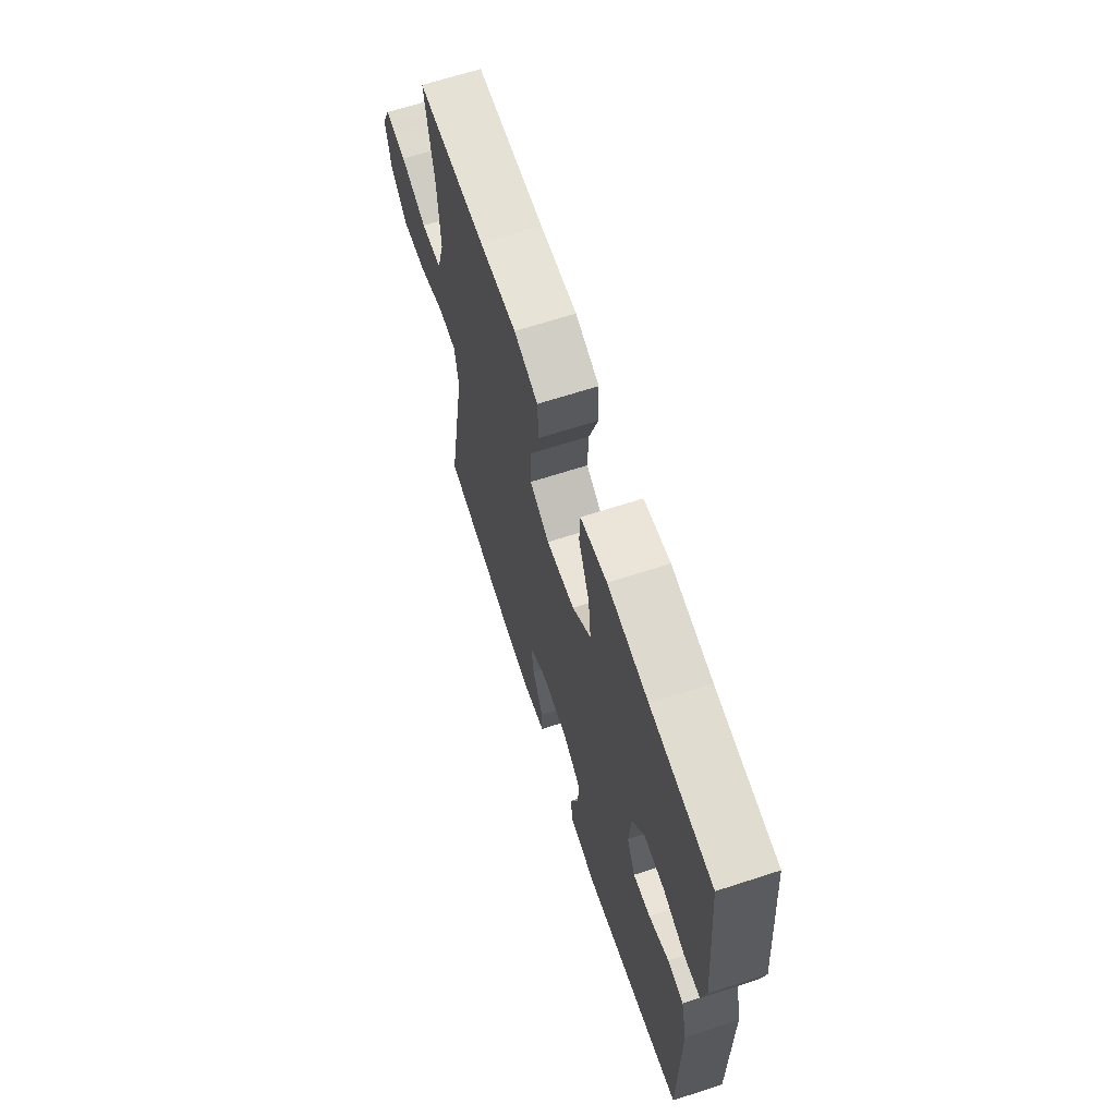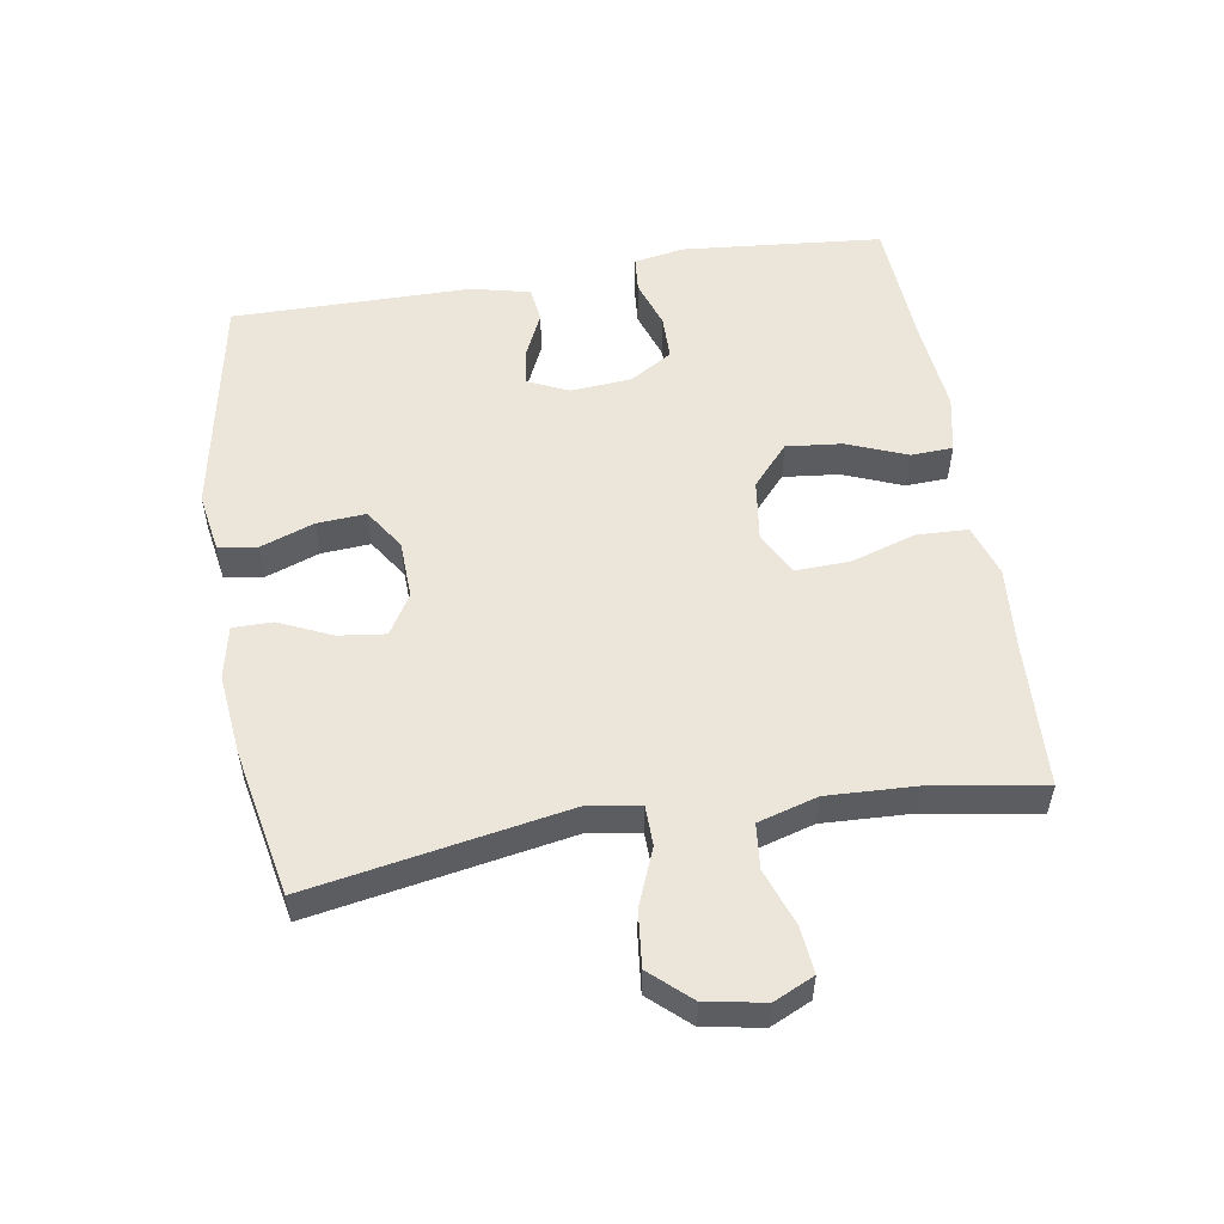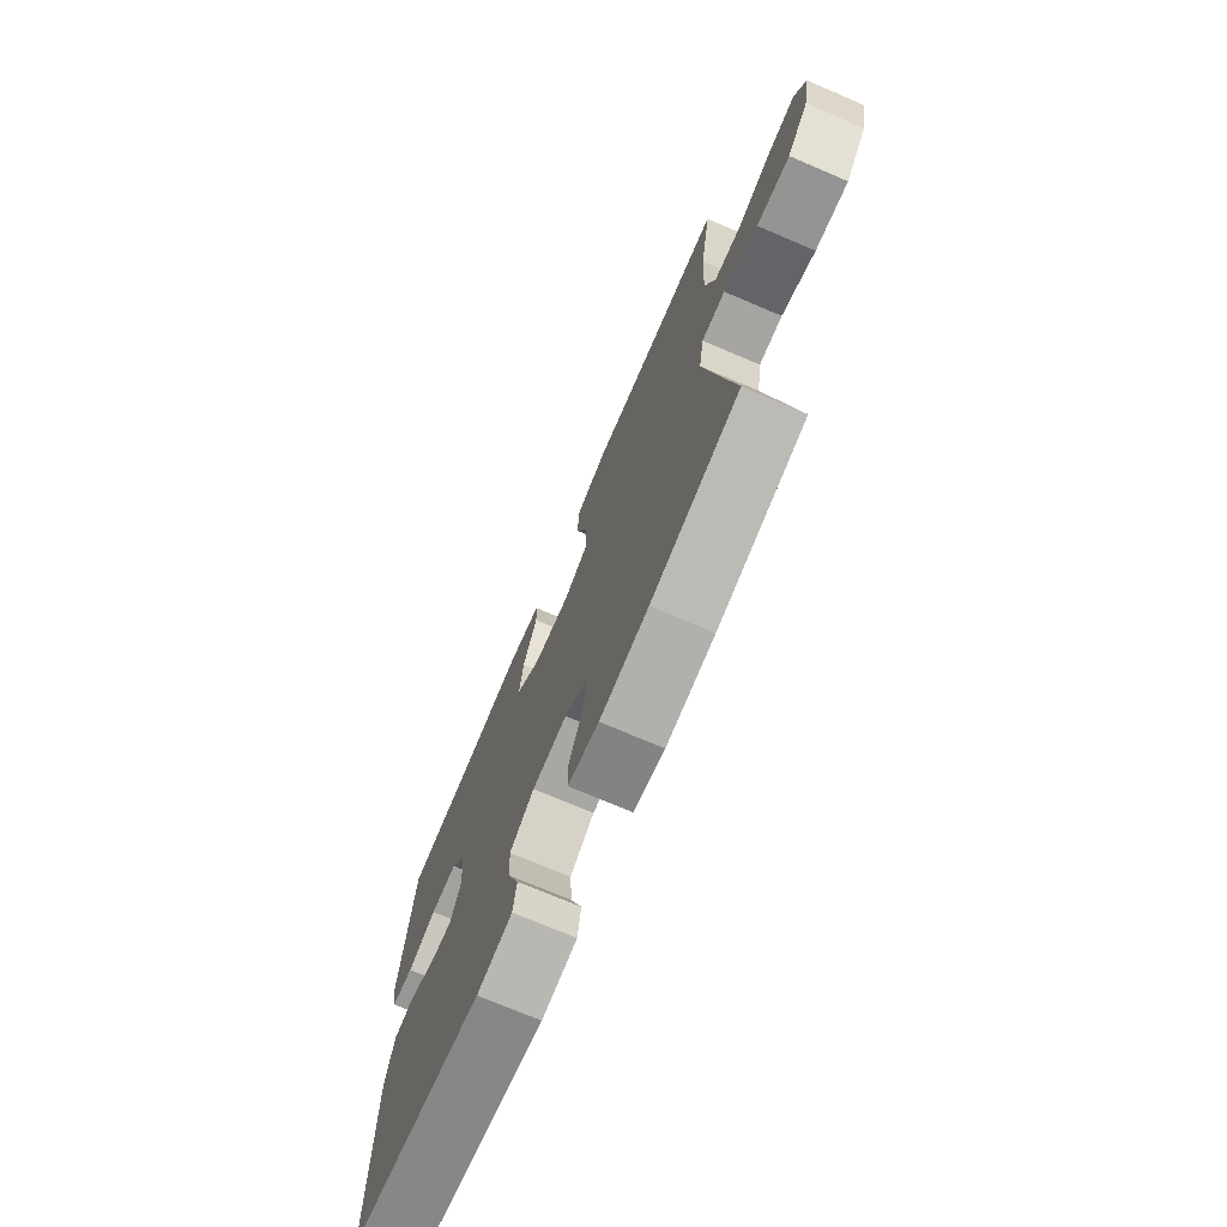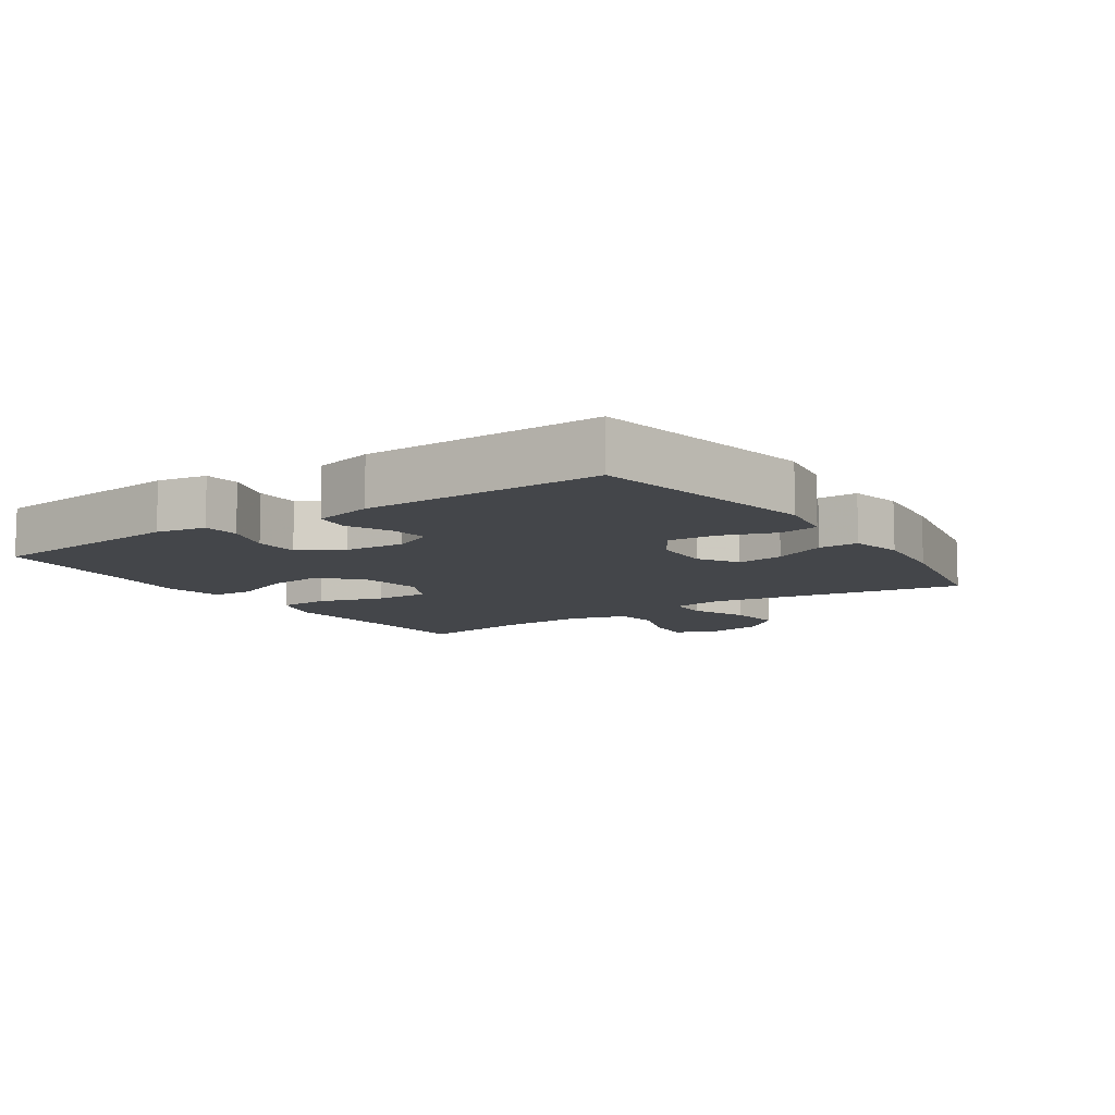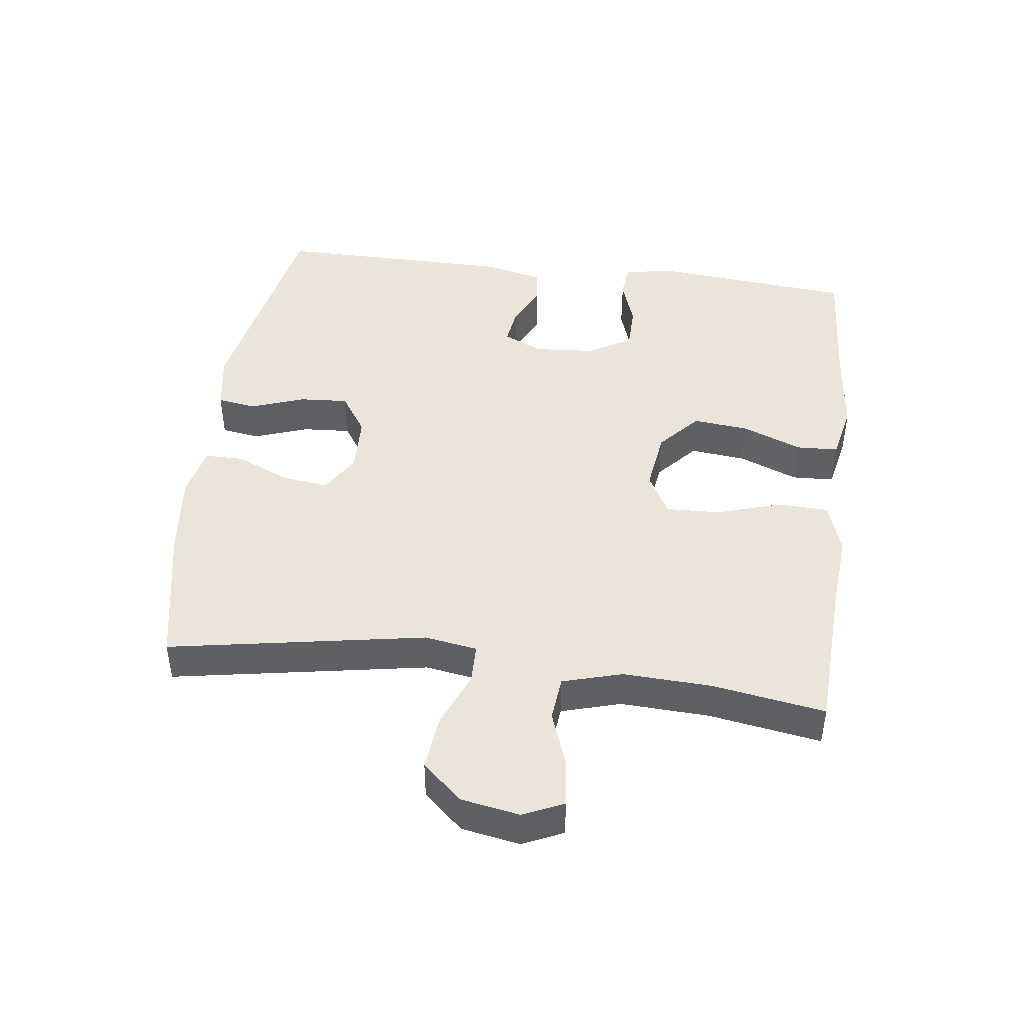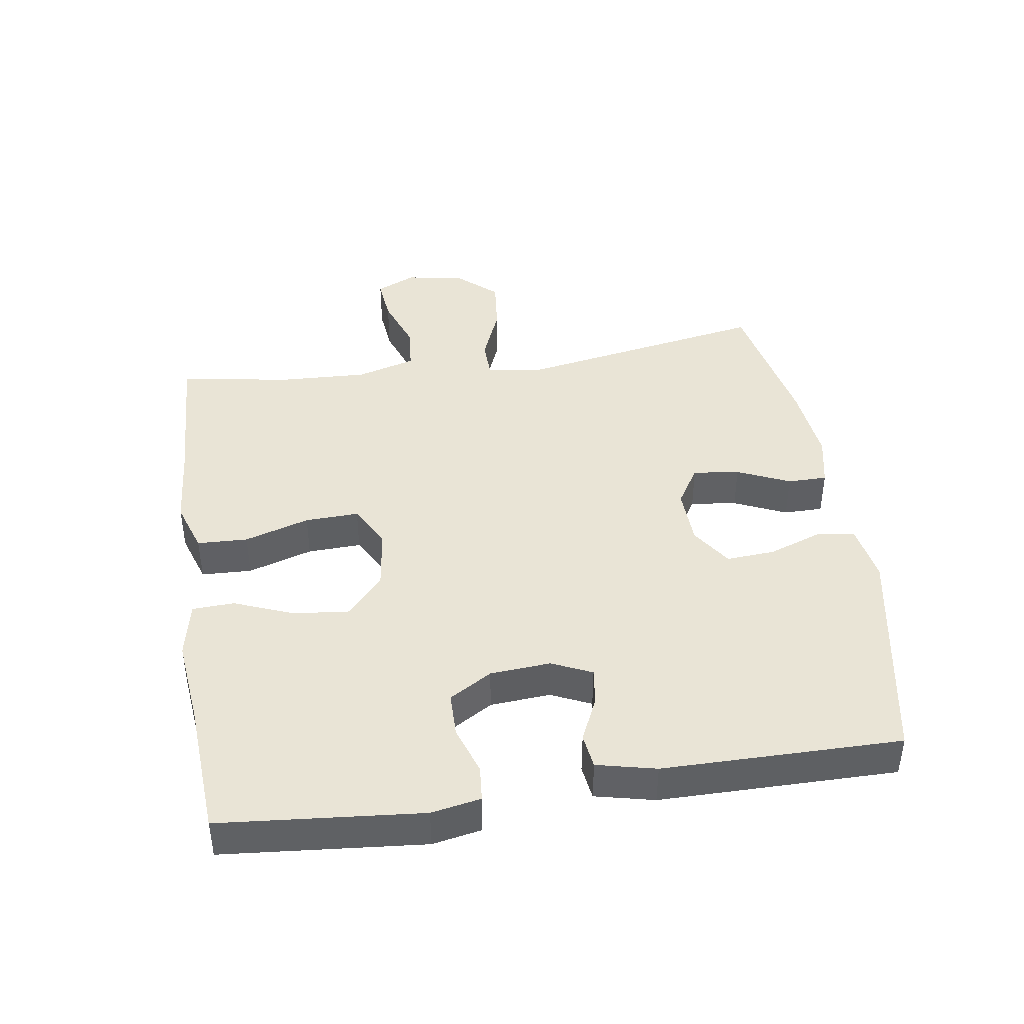
<metadata>
{"format":"obj","ext":"obj","renderer":"f3d","projection":"perspective","resolution":1024,"background":"white","views":[{"elev":66.3,"azim":71.9,"up":"+Z"},{"elev":54.3,"azim":-99.3,"up":"+Y"},{"elev":-72.9,"azim":-113.1,"up":"+Z"},{"elev":-9.7,"azim":124.2,"up":"+Y"},{"elev":44.7,"azim":-82.7,"up":"+Y"},{"elev":42.4,"azim":81.3,"up":"+Y"}]}
</metadata>
<code>
v 0.5 0.07 0.5
v 0.528 0.07 0.194
v 0.514 0.07 0.119
v 0.46 0.07 0.114
v 0.386 0.07 0.139
v 0.318 0.07 0.138
v 0.279 0.07 0.073
v 0.272 0.07 -0.019
v 0.3 0.07 -0.08
v 0.357 0.07 -0.072
v 0.424 0.07 -0.041
v 0.477 0.07 -0.048
v 0.498 0.07 -0.138
v 0.5 0.07 -0.5
v 0.156 0.07 -0.565
v 0.066 0.07 -0.55
v 0.057 0.07 -0.491
v 0.086 0.07 -0.41
v 0.091 0.07 -0.336
v 0.029 0.07 -0.295
v -0.06 0.07 -0.292
v -0.12 0.07 -0.329
v -0.111 0.07 -0.4
v -0.075 0.07 -0.48
v -0.075 0.07 -0.54
v -0.154 0.07 -0.557
v -0.277 0.07 -0.544
v -0.5 0.07 -0.5
v -0.431 0.07 -0.111
v -0.444 0.07 -0.031
v -0.504 0.07 -0.03
v -0.59 0.07 -0.065
v -0.674 0.07 -0.074
v -0.728 0.07 -0.014
v -0.744 0.07 0.075
v -0.716 0.07 0.136
v -0.646 0.07 0.129
v -0.56 0.07 0.098
v -0.492 0.07 0.105
v -0.466 0.07 0.195
v -0.472 0.07 0.329
v -0.5 0.07 0.5
v -0.274 0.07 0.511
v -0.152 0.07 0.521
v -0.073 0.07 0.495
v -0.07 0.07 0.418
v -0.101 0.07 0.319
v -0.104 0.07 0.237
v -0.039 0.07 0.202
v 0.055 0.07 0.215
v 0.117 0.07 0.27
v 0.108 0.07 0.355
v 0.072 0.07 0.445
v 0.075 0.07 0.509
v 0.162 0.07 0.527
v 0.296 0.07 0.513
v 0.5 0 0.5
v 0.528 0 0.194
v 0.514 0 0.119
v 0.46 0 0.114
v 0.386 0 0.139
v 0.318 0 0.138
v 0.279 0 0.073
v 0.272 0 -0.019
v 0.3 0 -0.08
v 0.357 0 -0.072
v 0.424 0 -0.041
v 0.477 0 -0.048
v 0.498 0 -0.138
v 0.5 0 -0.5
v 0.156 0 -0.565
v 0.066 0 -0.55
v 0.057 0 -0.491
v 0.086 0 -0.41
v 0.091 0 -0.336
v 0.029 0 -0.295
v -0.06 0 -0.292
v -0.12 0 -0.329
v -0.111 0 -0.4
v -0.075 0 -0.48
v -0.075 0 -0.54
v -0.154 0 -0.557
v -0.277 0 -0.544
v -0.5 0 -0.5
v -0.431 0 -0.111
v -0.444 0 -0.031
v -0.504 0 -0.03
v -0.59 0 -0.065
v -0.674 0 -0.074
v -0.728 0 -0.014
v -0.744 0 0.075
v -0.716 0 0.136
v -0.646 0 0.129
v -0.56 0 0.098
v -0.492 0 0.105
v -0.466 0 0.195
v -0.472 0 0.329
v -0.5 0 0.5
v -0.274 0 0.511
v -0.152 0 0.521
v -0.073 0 0.495
v -0.07 0 0.418
v -0.101 0 0.319
v -0.104 0 0.237
v -0.039 0 0.202
v 0.055 0 0.215
v 0.117 0 0.27
v 0.108 0 0.355
v 0.072 0 0.445
v 0.075 0 0.509
v 0.162 0 0.527
v 0.296 0 0.513
f 54 55 56
f 53 54 56
f 52 53 56
f 3 4 5
f 2 3 5
f 1 2 5
f 56 1 5
f 52 56 5
f 51 52 5
f 50 51 5 6
f 49 50 6 7
f 45 46 47
f 44 45 47
f 43 44 47
f 43 47 48
f 42 43 48
f 41 42 48
f 40 41 48 49
f 36 37 38
f 35 36 38
f 34 35 38
f 33 34 38
f 32 33 38
f 31 32 38
f 30 31 38 39
f 27 28 29
f 26 27 29
f 25 26 29
f 24 25 29
f 23 24 29
f 22 23 29 30
f 49 7 8
f 40 49 8
f 39 40 8
f 30 39 8
f 22 30 8
f 21 22 8
f 16 17 18
f 15 16 18
f 14 15 18
f 13 14 18
f 12 13 18
f 11 12 18
f 10 11 18
f 9 10 18 19
f 20 21 8 9
f 9 19 20
f 112 111 110
f 112 110 109
f 112 109 108
f 61 60 59
f 61 59 58
f 61 58 57
f 61 57 112
f 61 112 108
f 61 108 107
f 62 61 107 106
f 63 62 106 105
f 103 102 101
f 103 101 100
f 103 100 99
f 104 103 99
f 104 99 98
f 104 98 97
f 105 104 97 96
f 94 93 92
f 94 92 91
f 94 91 90
f 94 90 89
f 94 89 88
f 94 88 87
f 95 94 87 86
f 85 84 83
f 85 83 82
f 85 82 81
f 85 81 80
f 85 80 79
f 86 85 79 78
f 64 63 105
f 64 105 96
f 64 96 95
f 64 95 86
f 64 86 78
f 64 78 77
f 74 73 72
f 74 72 71
f 74 71 70
f 74 70 69
f 74 69 68
f 74 68 67
f 74 67 66
f 75 74 66 65
f 65 64 77 76
f 76 75 65
f 1 57 58 2
f 2 58 59 3
f 3 59 60 4
f 4 60 61 5
f 5 61 62 6
f 6 62 63 7
f 7 63 64 8
f 8 64 65 9
f 9 65 66 10
f 10 66 67 11
f 11 67 68 12
f 12 68 69 13
f 13 69 70 14
f 14 70 71 15
f 15 71 72 16
f 16 72 73 17
f 17 73 74 18
f 18 74 75 19
f 19 75 76 20
f 20 76 77 21
f 21 77 78 22
f 22 78 79 23
f 23 79 80 24
f 24 80 81 25
f 25 81 82 26
f 26 82 83 27
f 27 83 84 28
f 28 84 85 29
f 29 85 86 30
f 30 86 87 31
f 31 87 88 32
f 32 88 89 33
f 33 89 90 34
f 34 90 91 35
f 35 91 92 36
f 36 92 93 37
f 37 93 94 38
f 38 94 95 39
f 39 95 96 40
f 40 96 97 41
f 41 97 98 42
f 42 98 99 43
f 43 99 100 44
f 44 100 101 45
f 45 101 102 46
f 46 102 103 47
f 47 103 104 48
f 48 104 105 49
f 49 105 106 50
f 50 106 107 51
f 51 107 108 52
f 52 108 109 53
f 53 109 110 54
f 54 110 111 55
f 55 111 112 56
f 56 112 57 1

</code>
